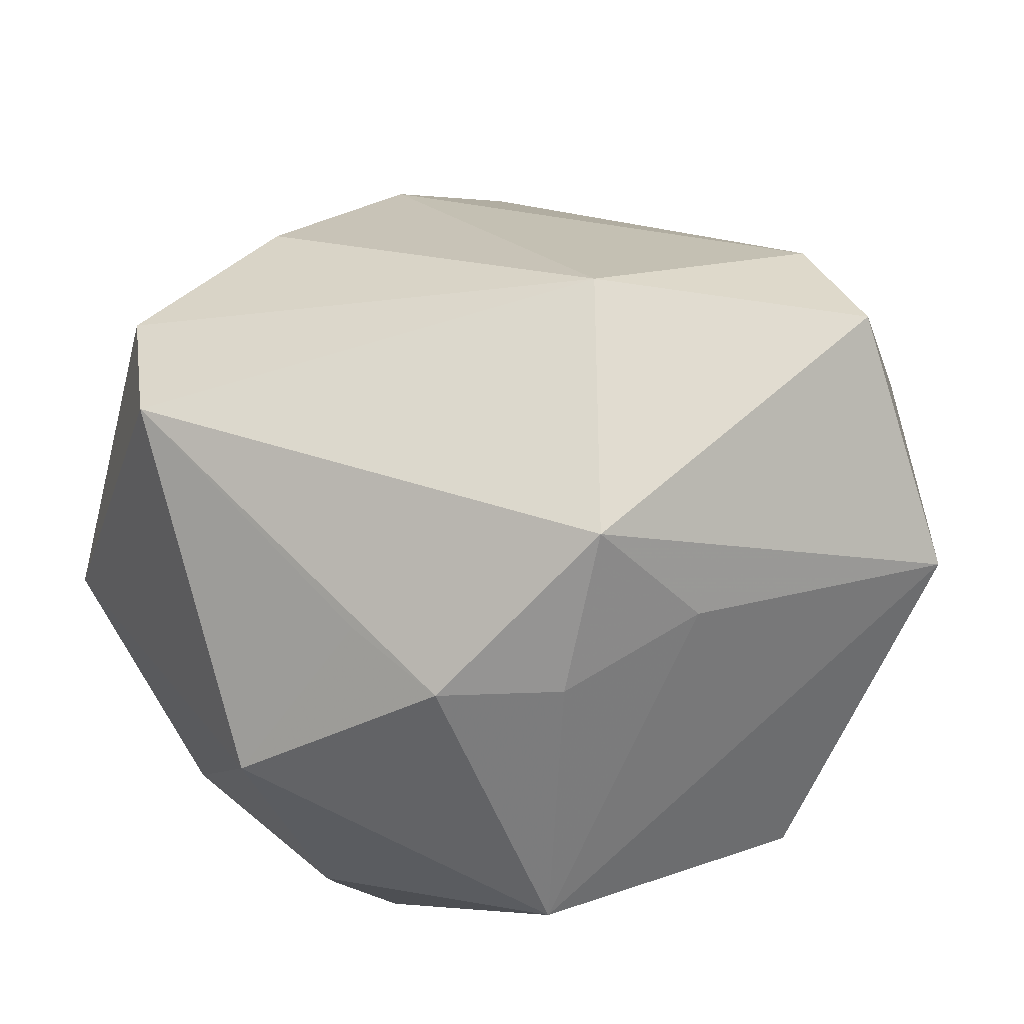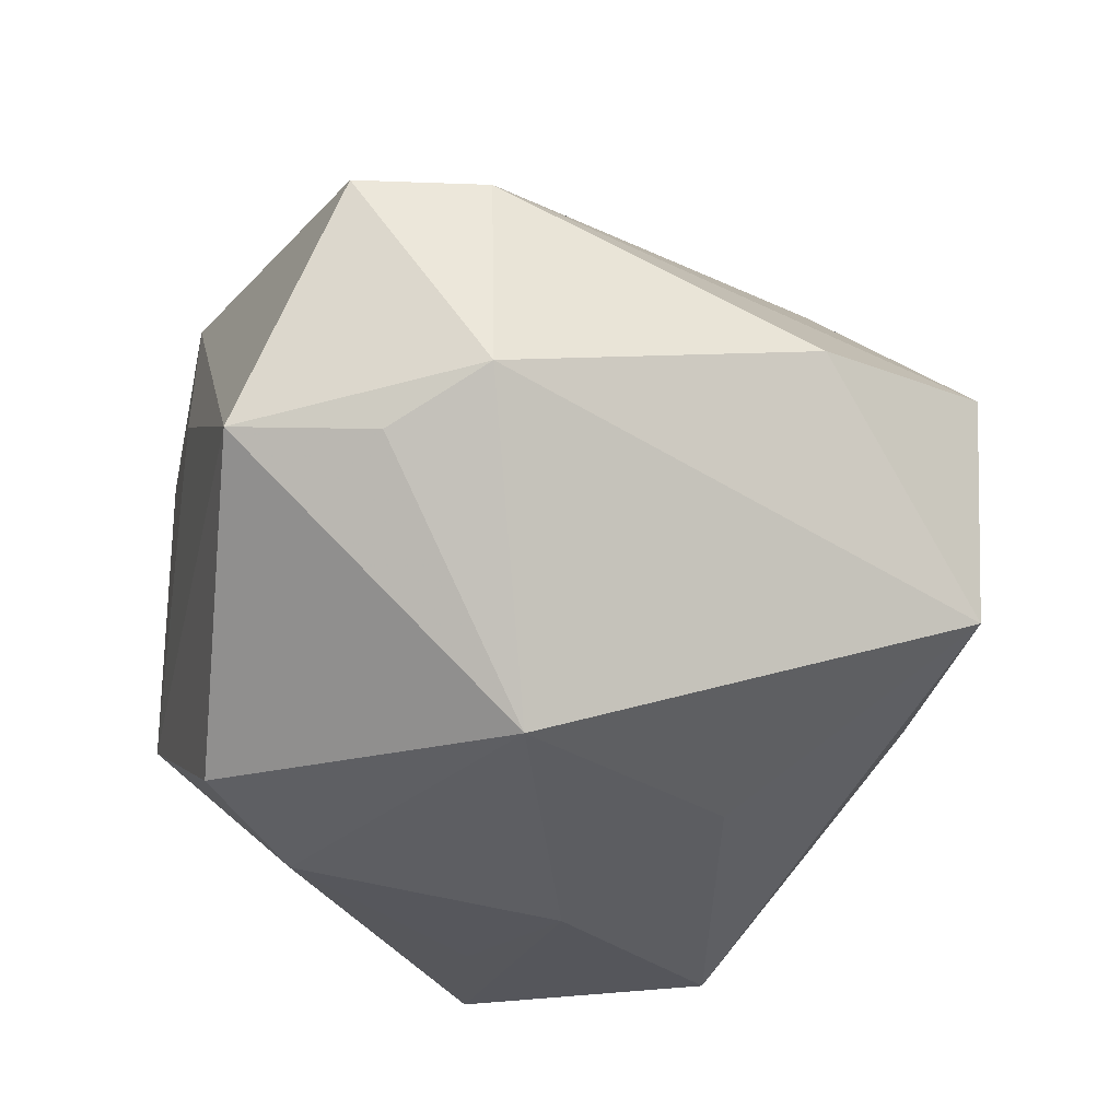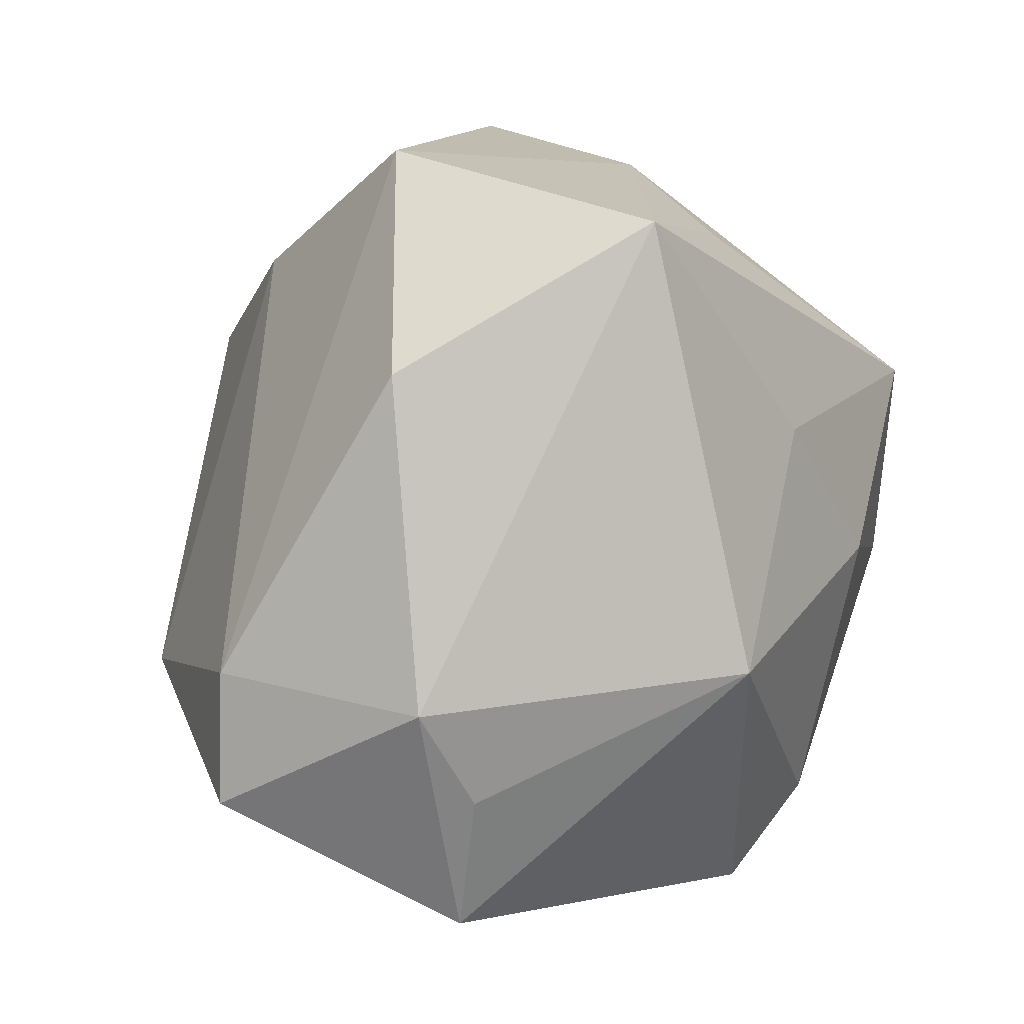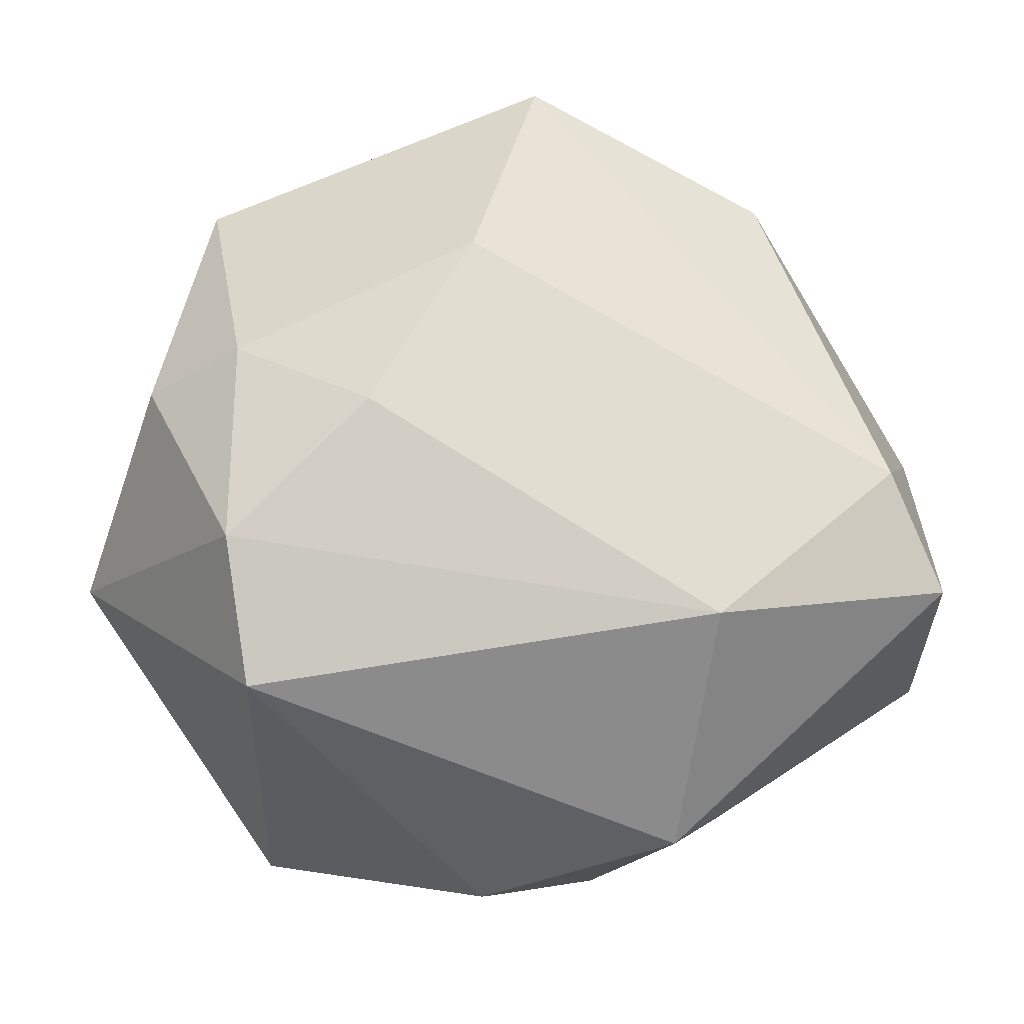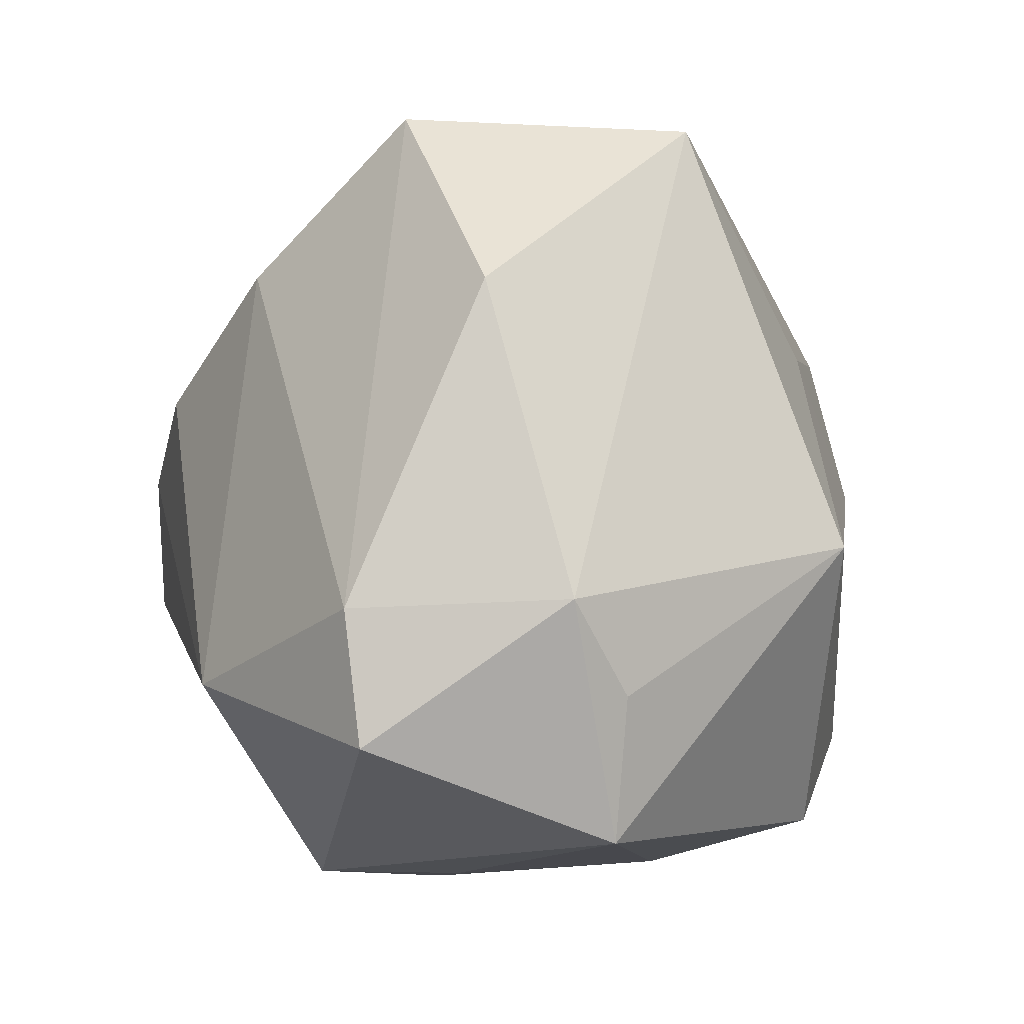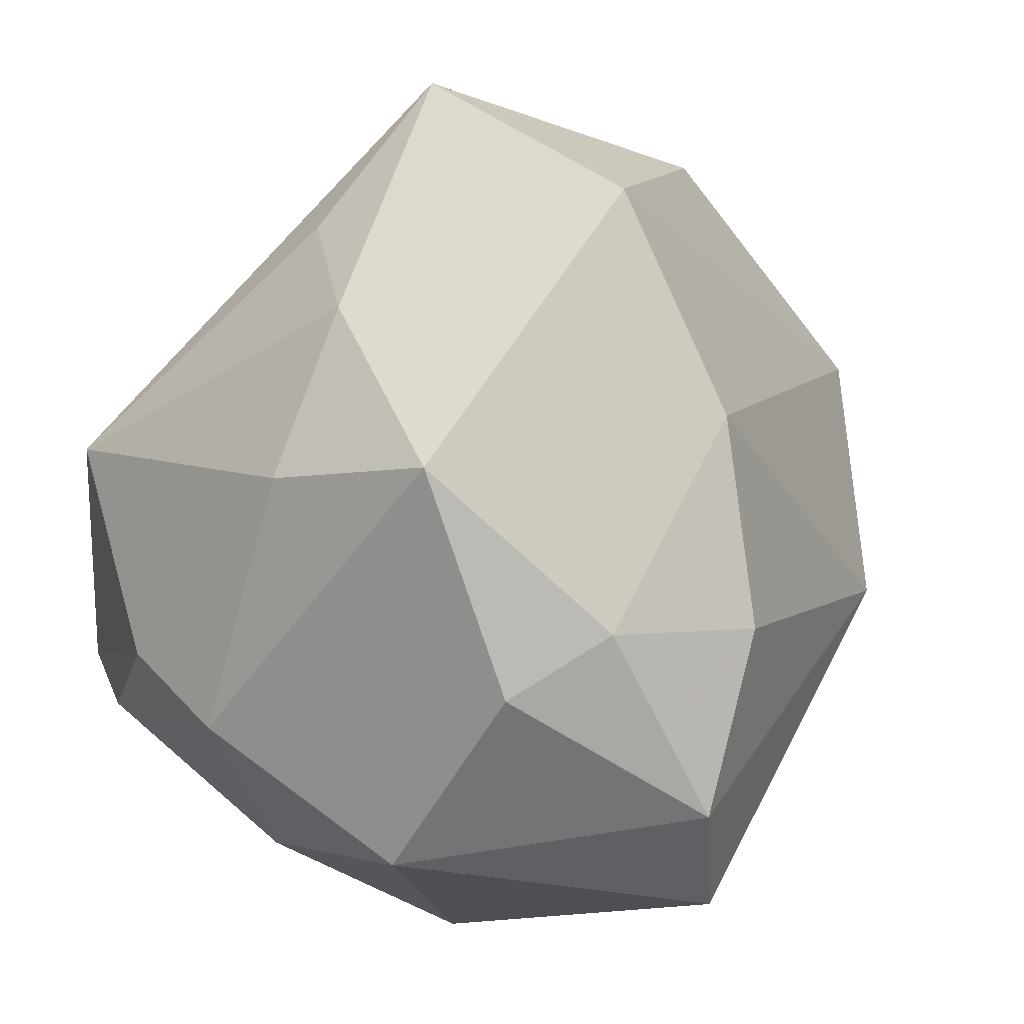
<metadata>
{"format":"obj","ext":"obj","renderer":"f3d","projection":"perspective","resolution":1024,"background":"white","views":[{"elev":-49.4,"azim":18.9,"up":"+Y"},{"elev":-25.0,"azim":104.2,"up":"+Z"},{"elev":34.0,"azim":102.6,"up":"+Y"},{"elev":-1.9,"azim":0.1,"up":"+Y"},{"elev":17.4,"azim":82.9,"up":"+Y"},{"elev":38.8,"azim":-58.8,"up":"+Y"}]}
</metadata>
<code>
v -0.006054 -0.02494 0.01527
v 0.01806 -0.02328 0.00687
v -0.01946 -0.0009272 0.03018
v 0.02131 0.02634 0.004911
v 0.03089 0.004271 0.01634
v -0.01836 -0.0273 0.006387
v -0.01972 -0.01162 -0.02879
v -7.877e-05 -0.03178 -0.01221
v 0.03432 0.005484 7.48e-06
v 0.009012 -0.01684 -0.02597
v 0.00968 0.0349 -0.0122
v -0.03261 -0.005036 0.01036
v 0.007645 -0.0284 0.007231
v -0.009233 0.009262 0.02818
v -0.001673 0.02173 0.02111
v -0.01793 -0.01188 0.03005
v -0.02889 0.001285 -0.01595
v -0.02036 -0.01979 -0.01514
v -0.02343 -0.0122 -0.02378
v -0.001105 -0.0293 0.01072
v -0.003337 0.02745 -0.01482
v 0.02284 0.004724 -0.0227
v -0.03204 0.0003102 -0.006815
v -0.01725 0.008717 -0.02936
v -0.02683 0.01034 0.01689
v 0.03501 -0.00505 0.01564
v -0.01253 0.02819 -0.006512
v 0.03389 -0.002388 -0.004036
v 0.01675 -0.006569 0.02676
v -0.0002592 0.001501 -0.02867
v 0.003146 0.0353 0.009124
v -0.02366 0.01976 -0.005243
v -0.01959 0.01348 0.02163
v 0.01705 -0.02067 -0.02172
v -0.02749 -0.01523 -0.004655
v 0.03515 -0.01347 -0.003072
v 0.01386 -0.02443 0.01762
v -0.02283 0.02543 0.007676
v -0.008415 -0.008158 -0.02829
v 0.003927 0.01483 -0.02304
f 34 22 36
f 10 22 34
f 9 22 11
f 34 36 8
f 8 10 34
f 28 22 9
f 9 36 28
f 28 36 22
f 22 10 30
f 7 17 24
f 24 30 7
f 7 8 18
f 10 8 7
f 24 11 40
f 40 11 22
f 40 30 24
f 22 30 40
f 21 11 24
f 27 38 31
f 31 11 27
f 11 21 27
f 27 21 24
f 12 38 23
f 12 23 35
f 2 36 37
f 2 8 36
f 12 35 6
f 18 8 6
f 6 35 18
f 9 11 4
f 4 5 9
f 4 11 31
f 31 5 4
f 26 36 9
f 9 5 26
f 37 36 26
f 26 29 37
f 26 5 29
f 31 38 33
f 31 33 15
f 15 5 31
f 29 5 15
f 39 30 10
f 10 7 39
f 39 7 30
f 32 27 24
f 38 27 32
f 24 17 32
f 32 23 38
f 17 23 32
f 17 7 19
f 19 23 17
f 19 35 23
f 19 7 18
f 18 35 19
f 13 2 37
f 8 2 13
f 16 3 12
f 12 6 16
f 6 1 16
f 37 29 16
f 29 3 16
f 12 3 25
f 3 33 25
f 25 38 12
f 25 33 38
f 14 3 29
f 29 15 14
f 14 33 3
f 14 15 33
f 20 6 8
f 8 13 20
f 20 1 6
f 20 13 37
f 37 16 20
f 20 16 1

</code>
